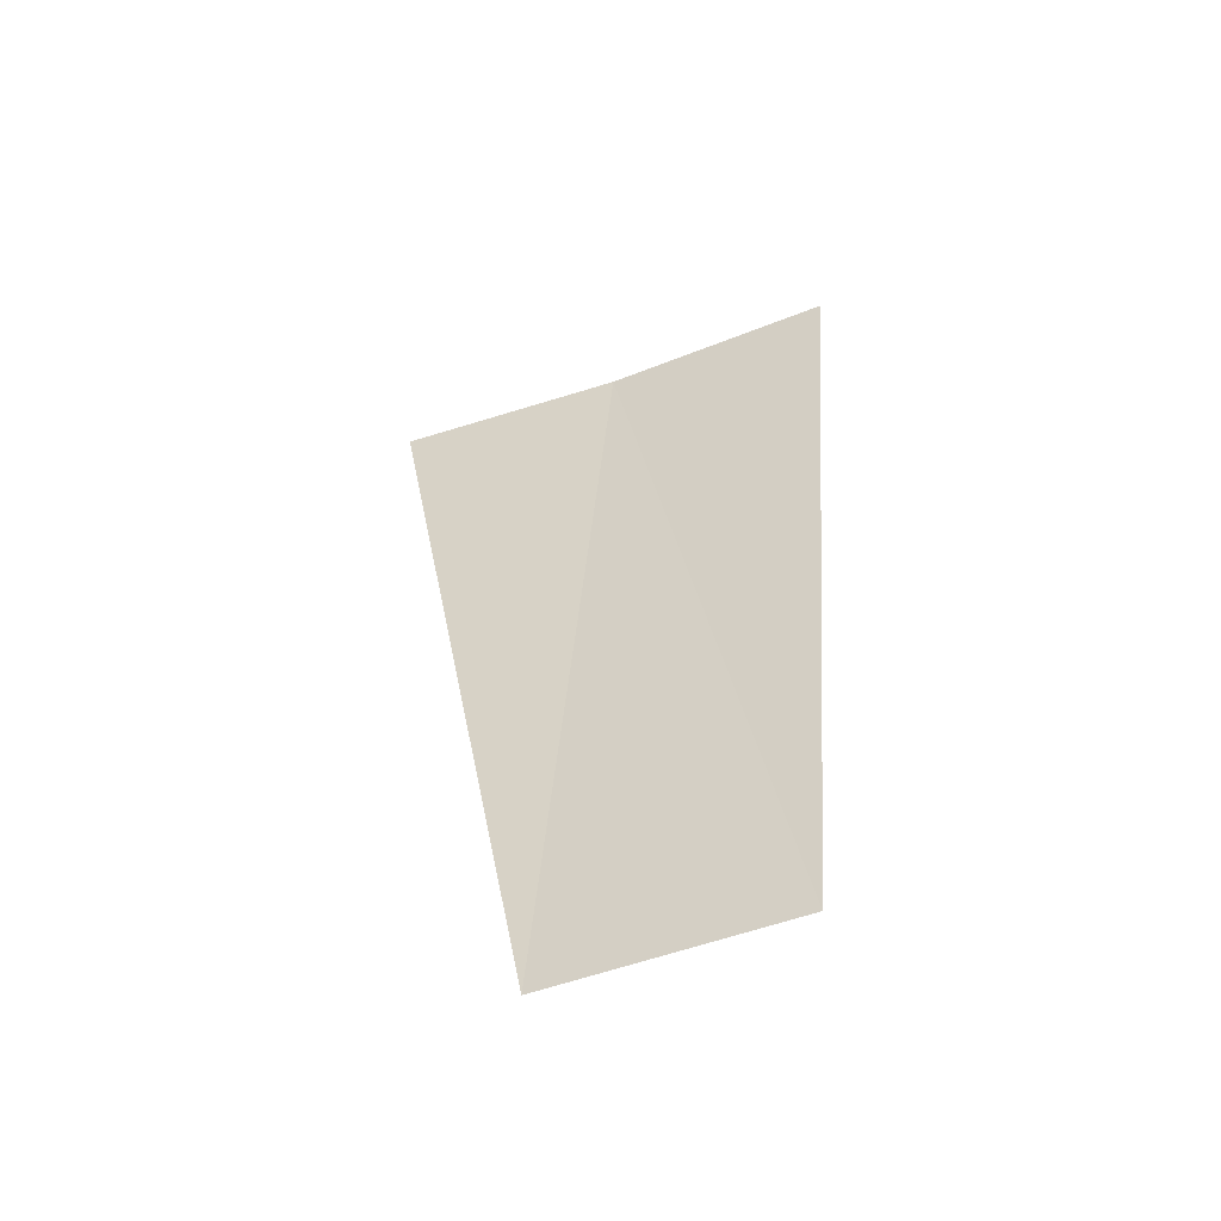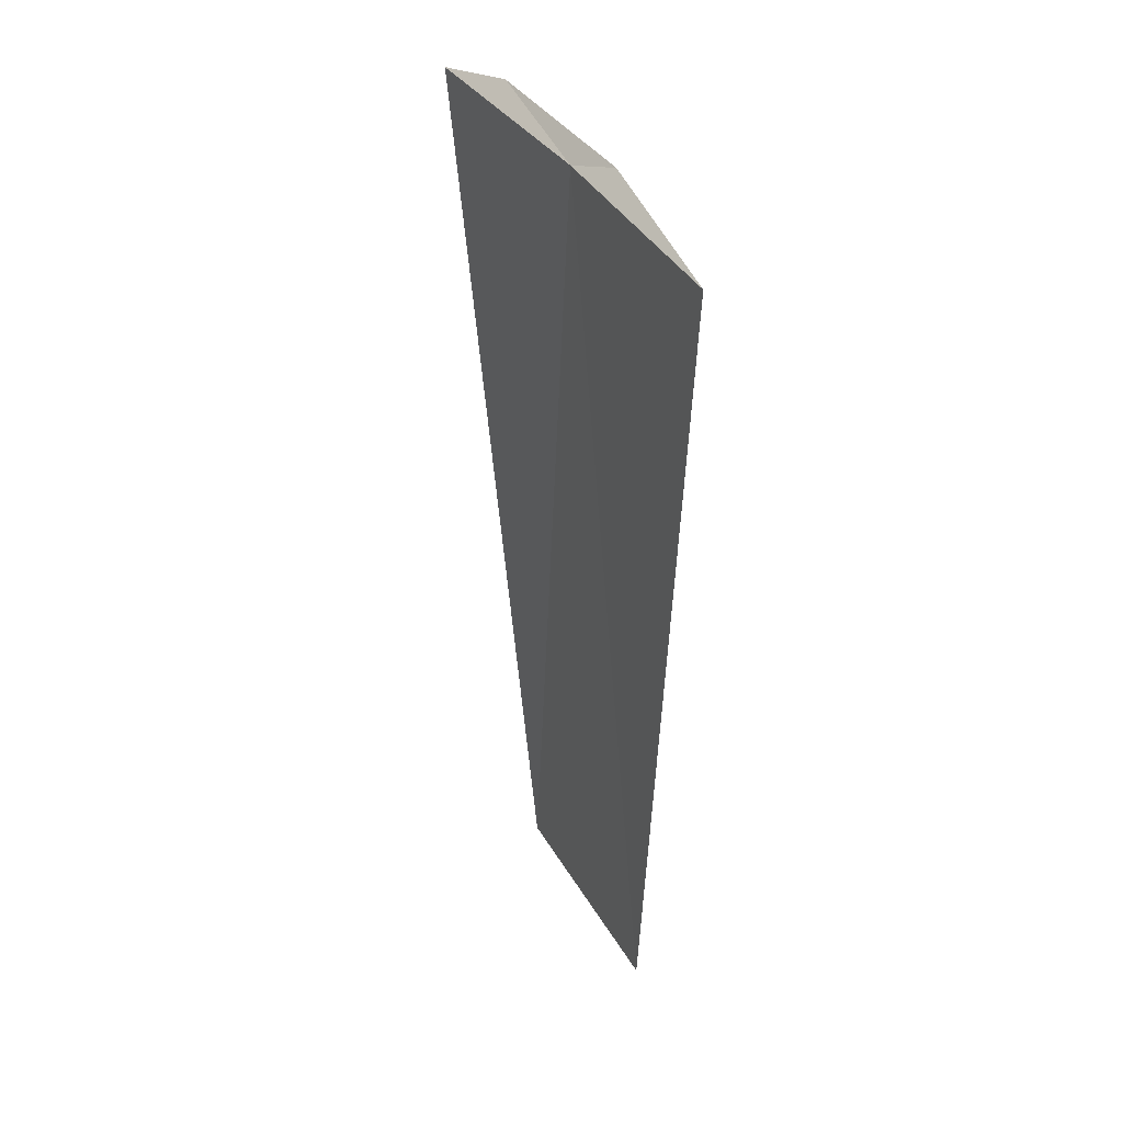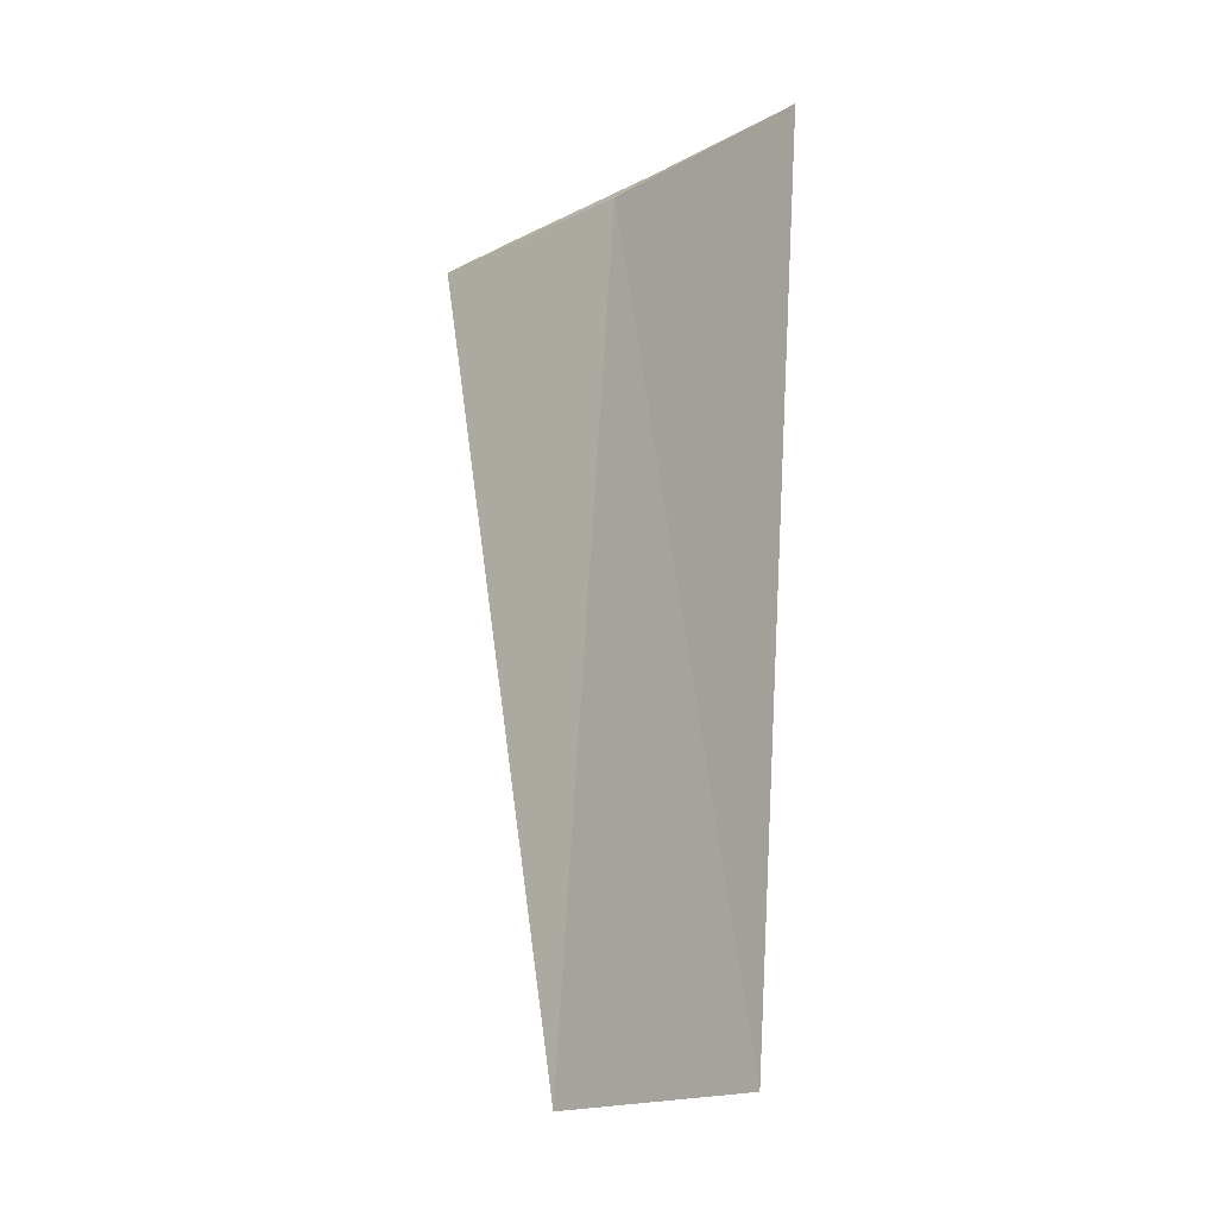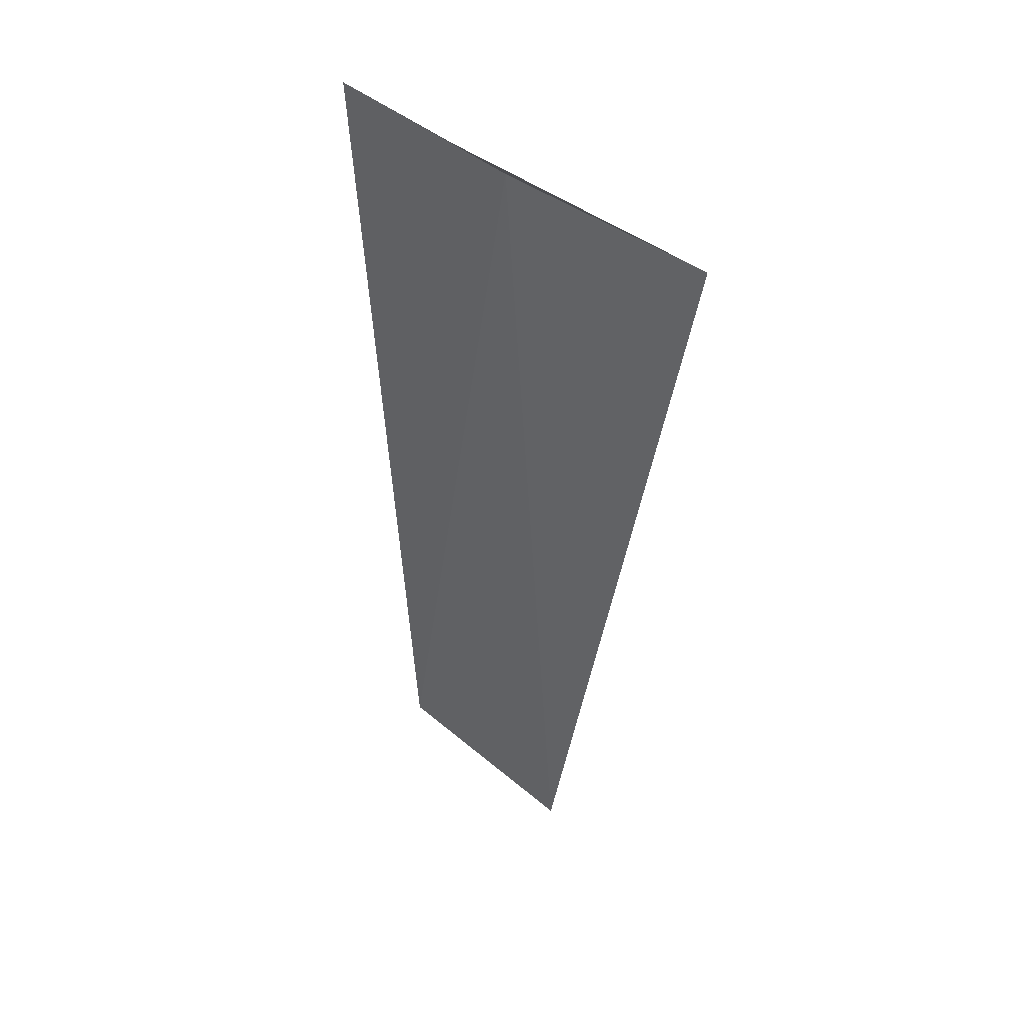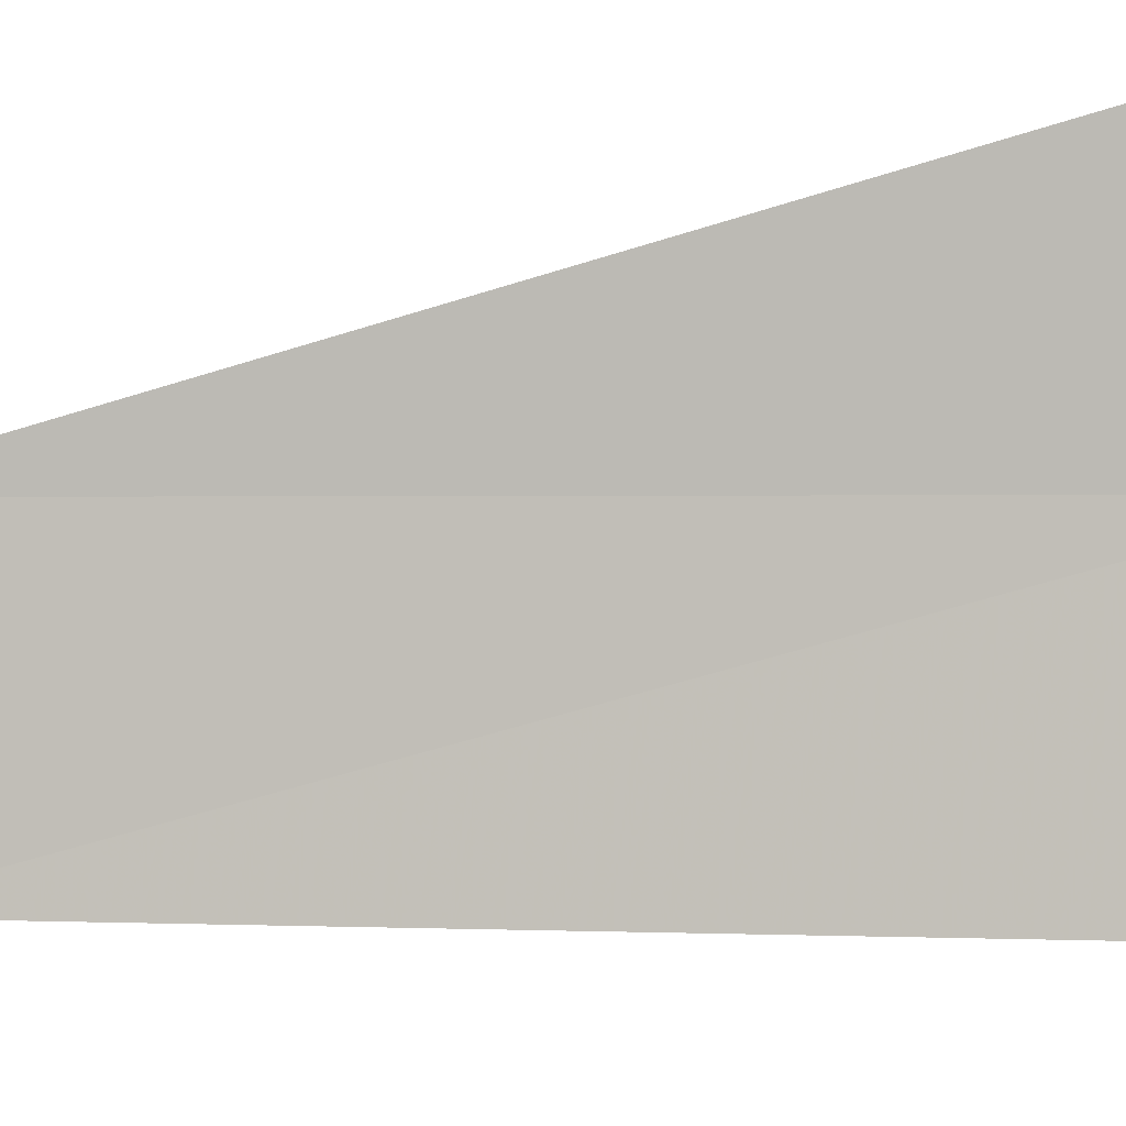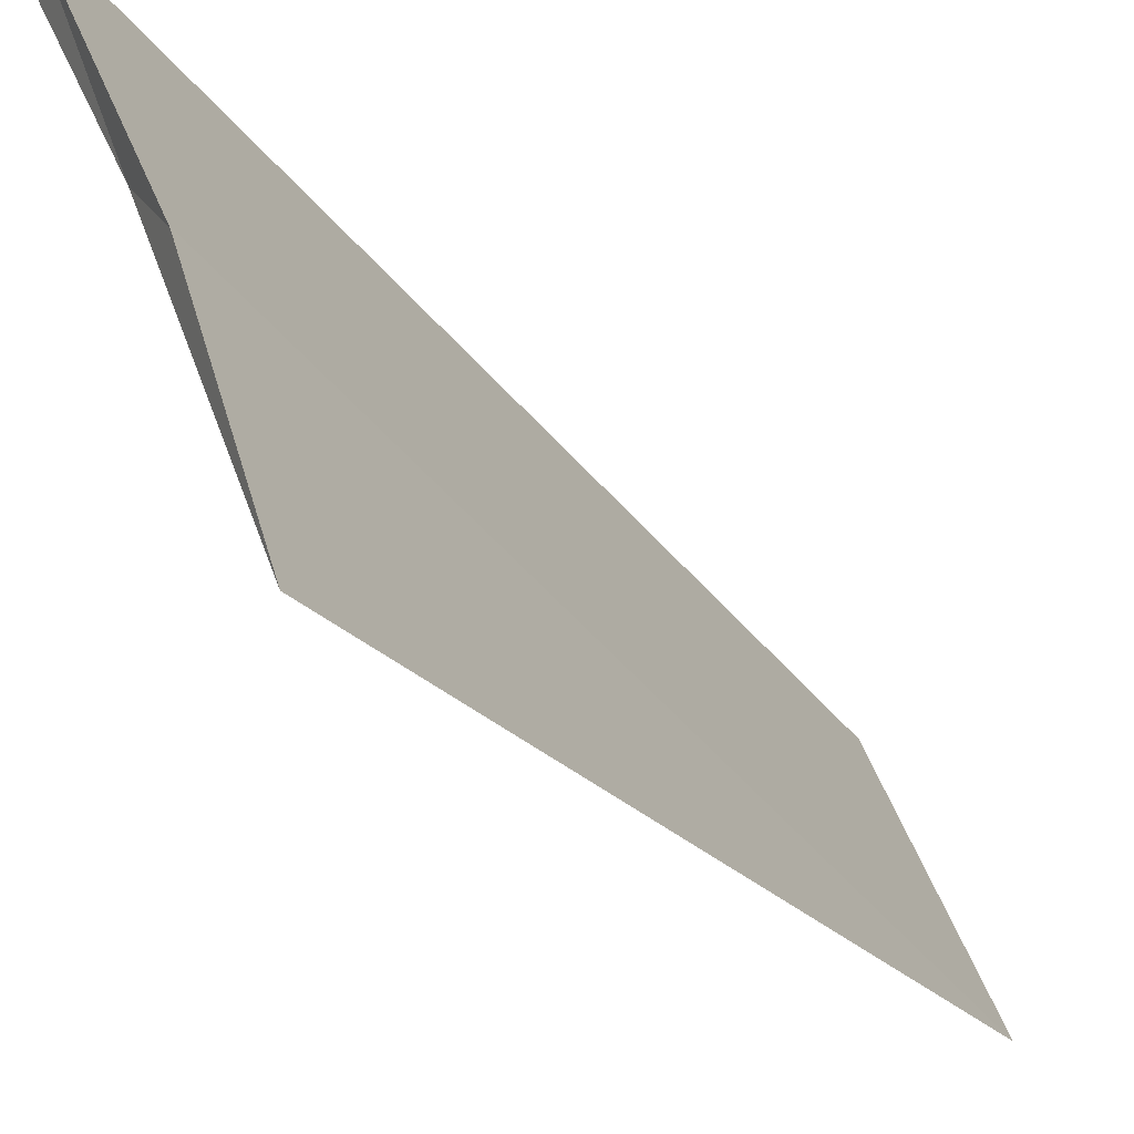
<metadata>
{"format":"obj","ext":"obj","renderer":"f3d","projection":"perspective","resolution":1024,"background":"white","views":[{"elev":-53.8,"azim":-45.1,"up":"+Z"},{"elev":37.8,"azim":-3.7,"up":"+Z"},{"elev":-18.6,"azim":-21.9,"up":"+Z"},{"elev":42.3,"azim":158.6,"up":"+Z"},{"elev":-24.1,"azim":-78.2,"up":"+Y"},{"elev":-25.8,"azim":28.1,"up":"+Y"}]}
</metadata>
<code>
v 13.69 6.122 4.053
v 13.21 7.104 4.053
v 13.46 6.782 4.131
v 13.86 5.931 4.131
v 14.1 5.106 4.053
v 13.99 5.419 1.162e-15
v 13.55 6.437 1.136e-15
f 1 3 2
f 1 5 4
f 1 6 5
f 1 2 7
f 1 7 6
f 1 4 3

</code>
